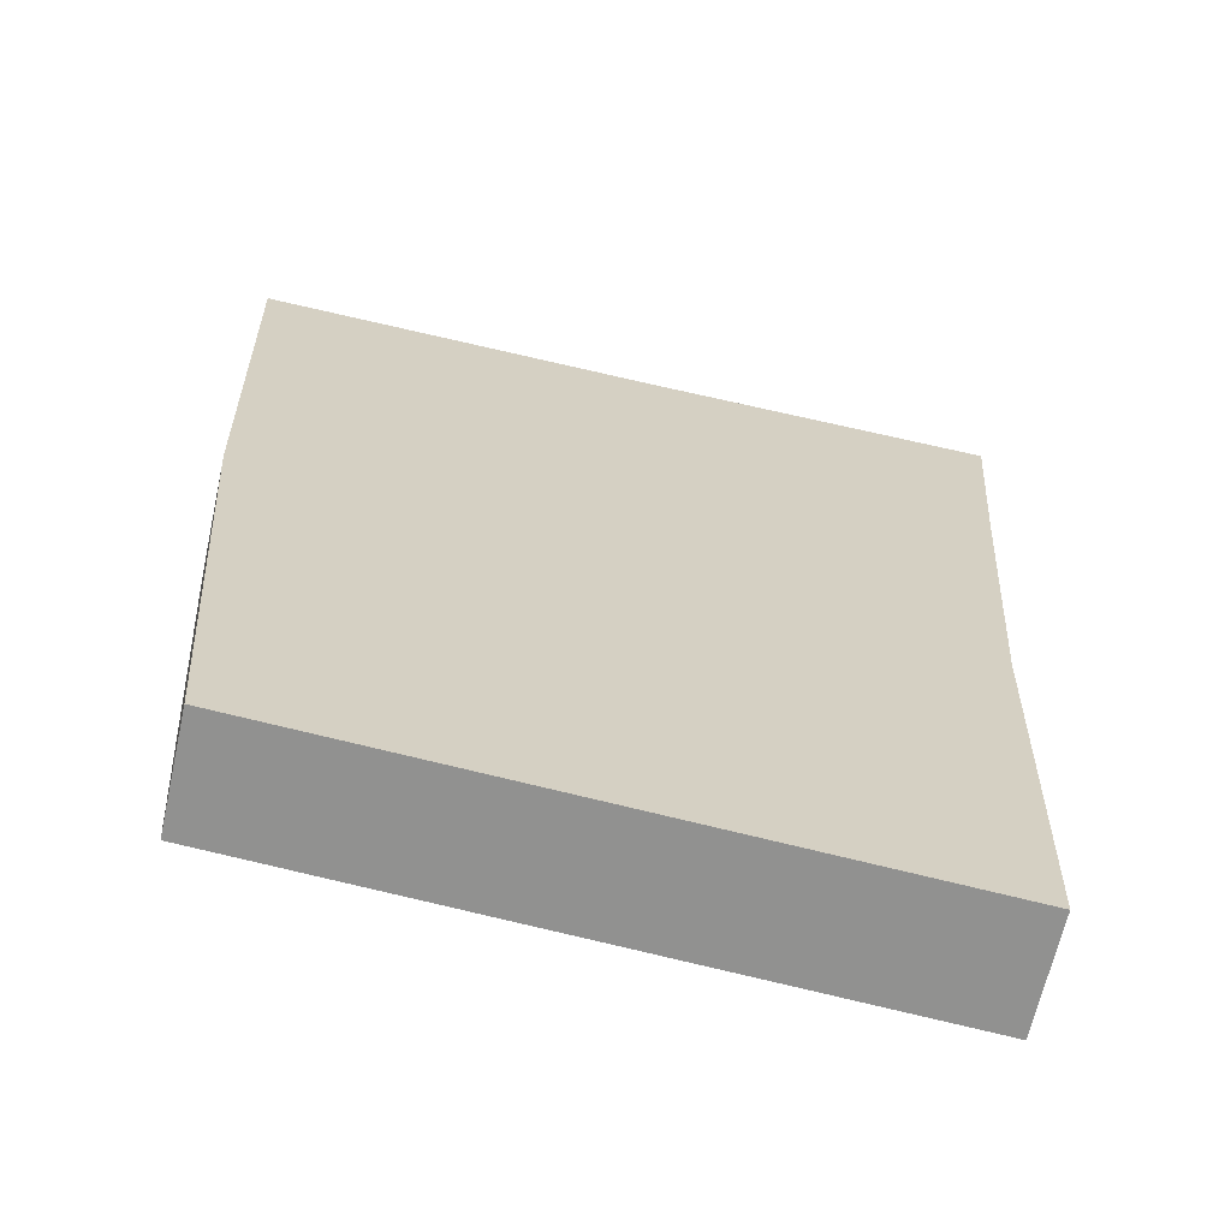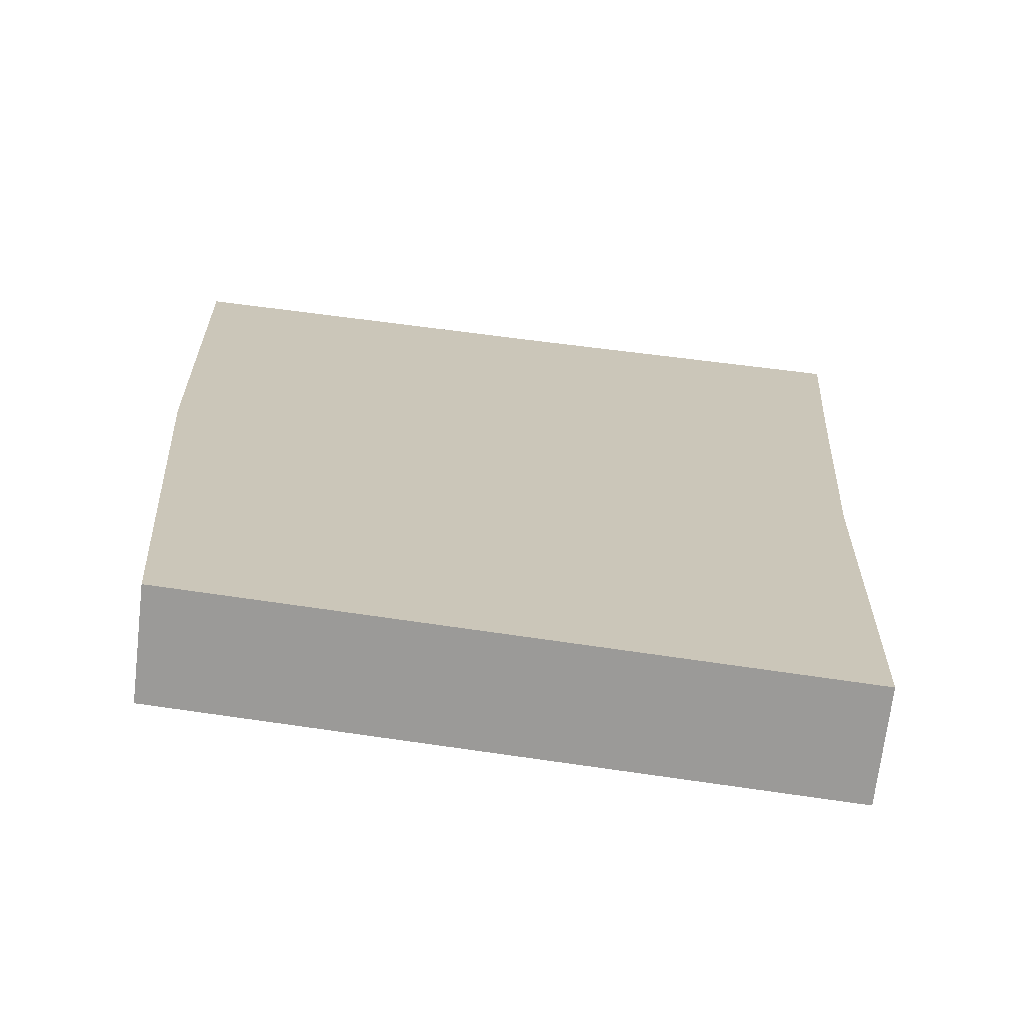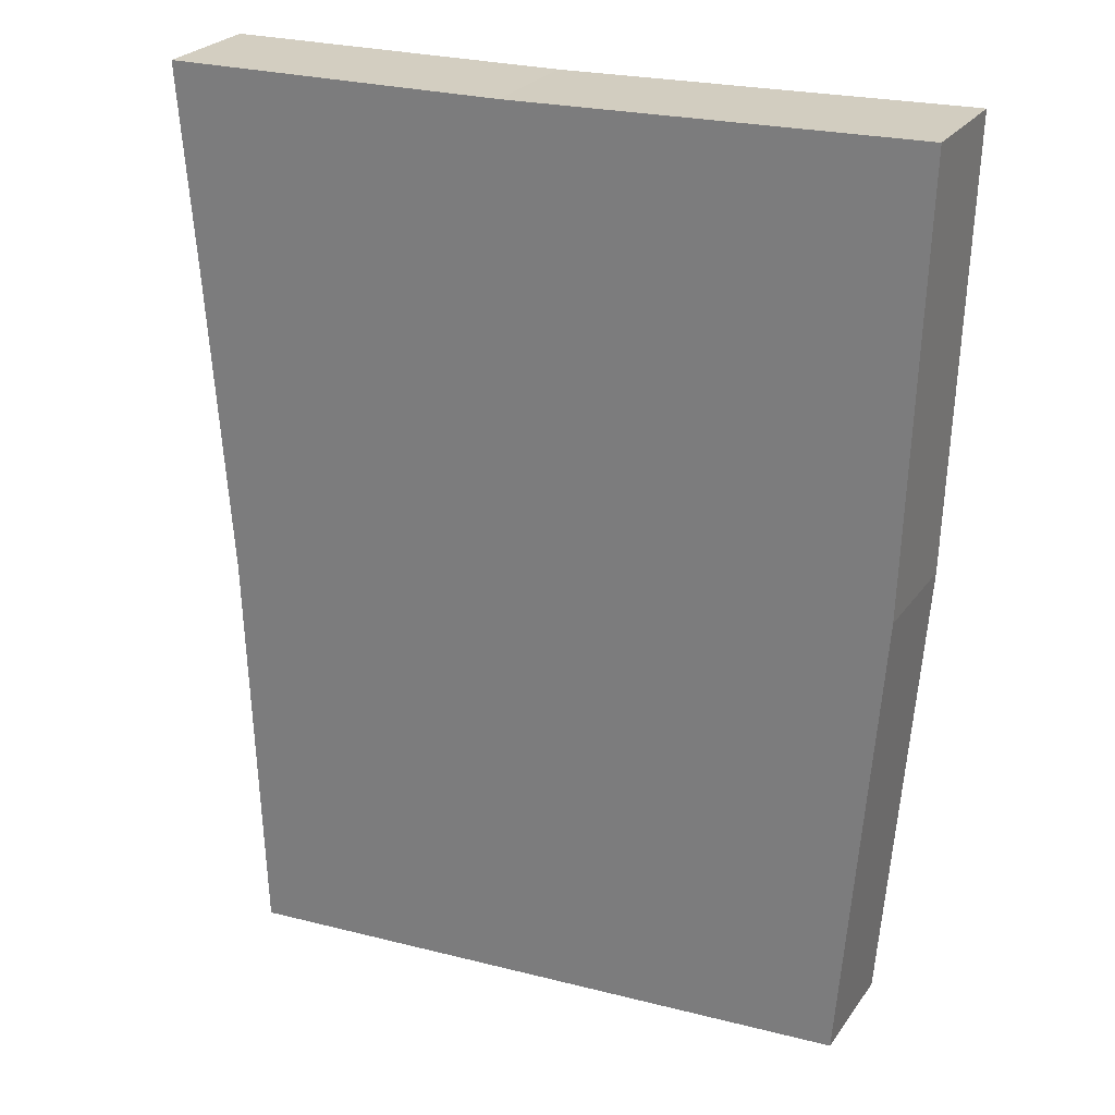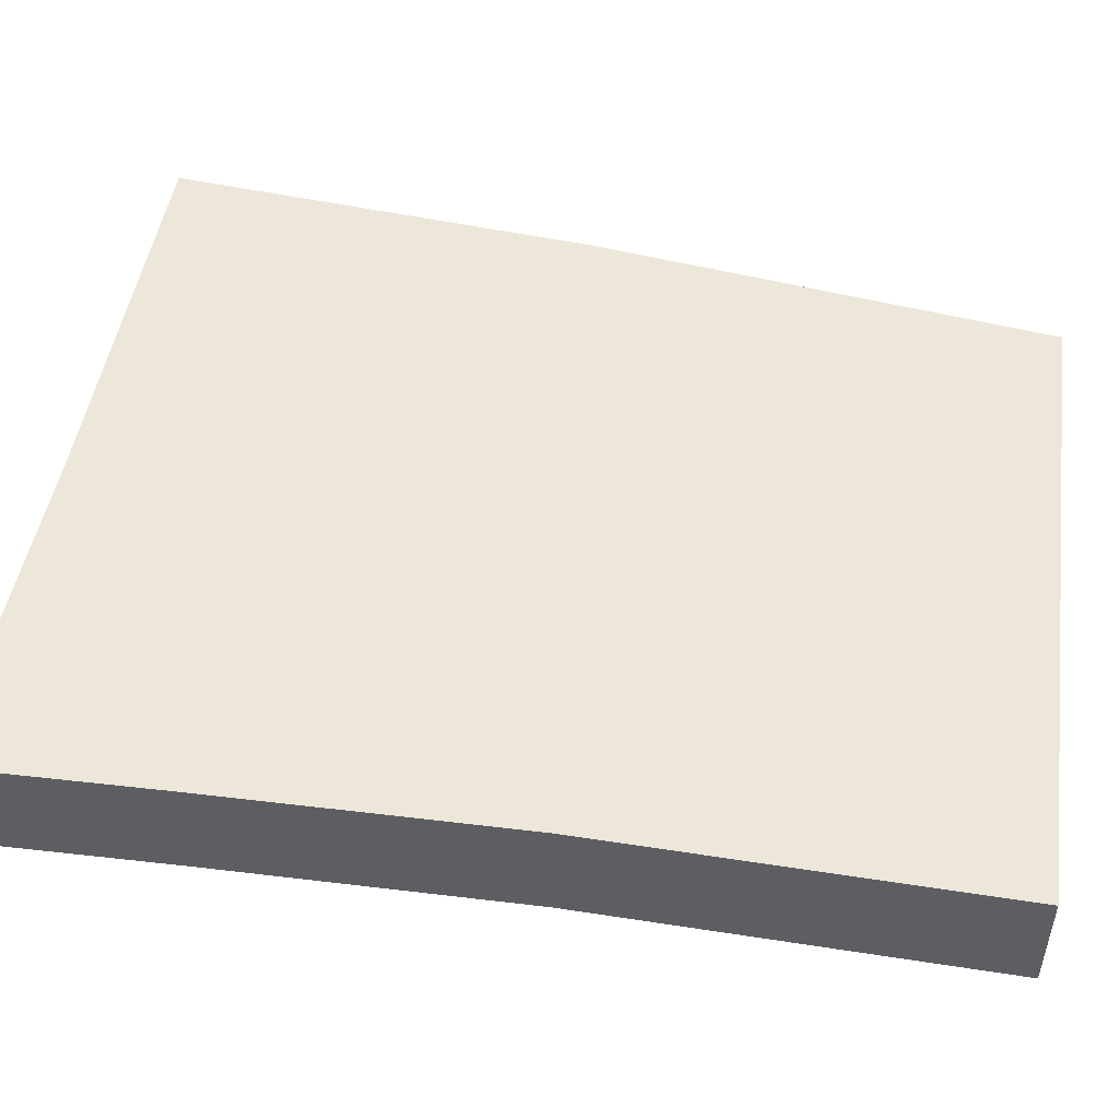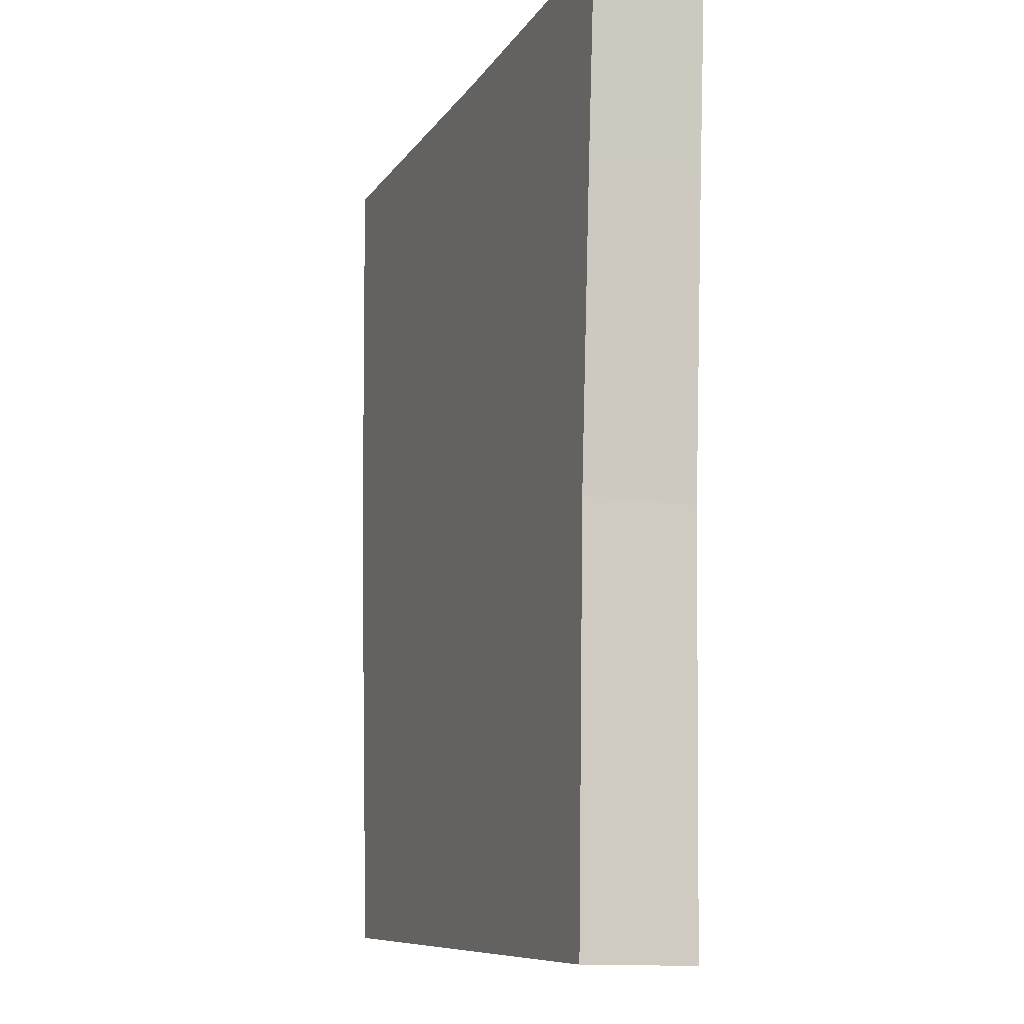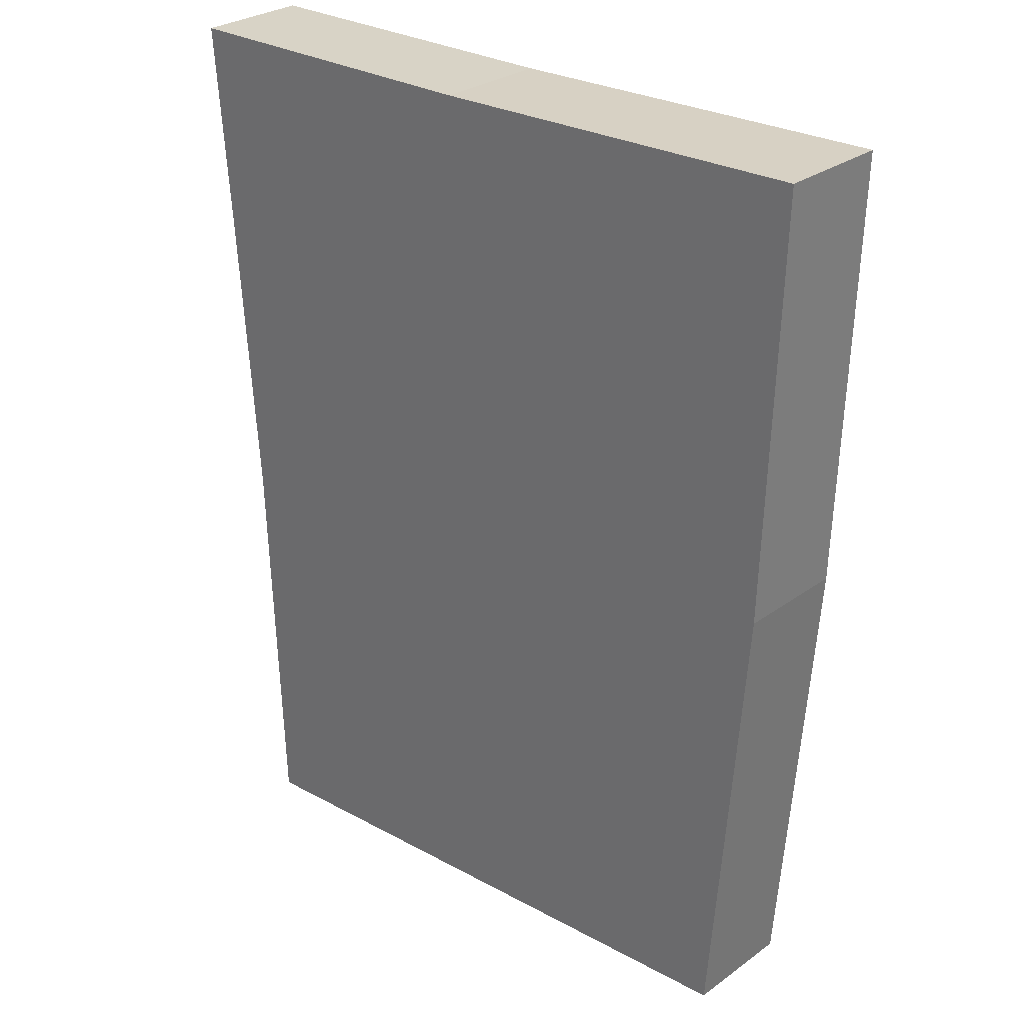
<metadata>
{"format":"obj","ext":"obj","renderer":"f3d","projection":"perspective","resolution":1024,"background":"white","views":[{"elev":-65.5,"azim":167.4,"up":"+Y"},{"elev":-69.5,"azim":173.3,"up":"+Y"},{"elev":25.9,"azim":27.3,"up":"+Y"},{"elev":50.0,"azim":-78.3,"up":"+Z"},{"elev":-13.1,"azim":-110.3,"up":"+Y"},{"elev":28.9,"azim":43.1,"up":"+Y"}]}
</metadata>
<code>
o gameboy
g gameboy
v 0.3522 0.3615 -0.09388
v 0.0187 0.3492 -0.09388
v -0.2681 0.3441 -0.09388
v -0.2545 0.1737 -0.09388
v -0.2358 -0.08428 -0.09388
v -0.2239 -0.4271 -0.09388
v 0.3124 -0.3881 -0.09388
v 0.3412 0.0005815 -0.09388
v 0.3124 -0.3881 -4.494e-07
v -0.2358 -0.08428 -2.344e-07
v -0.2239 -0.4271 -6.925e-07
v 0.3412 0.0005814 -2.243e-07
v 0.3522 0.3615 -6.153e-09
v 0.0187 0.3492 -2.252e-08
v -0.2545 0.1737 -1.142e-07
v -0.2681 0.3441 -2.685e-08
f 6 5 7
f 7 5 8
f 8 2 1
f 5 2 8
f 5 4 2
f 4 3 2
f 14 16 15
f 14 15 10
f 12 14 10
f 13 14 12
f 12 10 9
f 9 10 11
f 6 11 10
f 10 5 6
f 7 9 11
f 11 6 7
f 8 12 9
f 9 7 8
f 2 14 13
f 13 1 2
f 1 13 12
f 12 8 1
f 5 10 15
f 15 4 5
f 3 16 14
f 14 2 3
f 4 15 16
f 16 3 4

</code>
